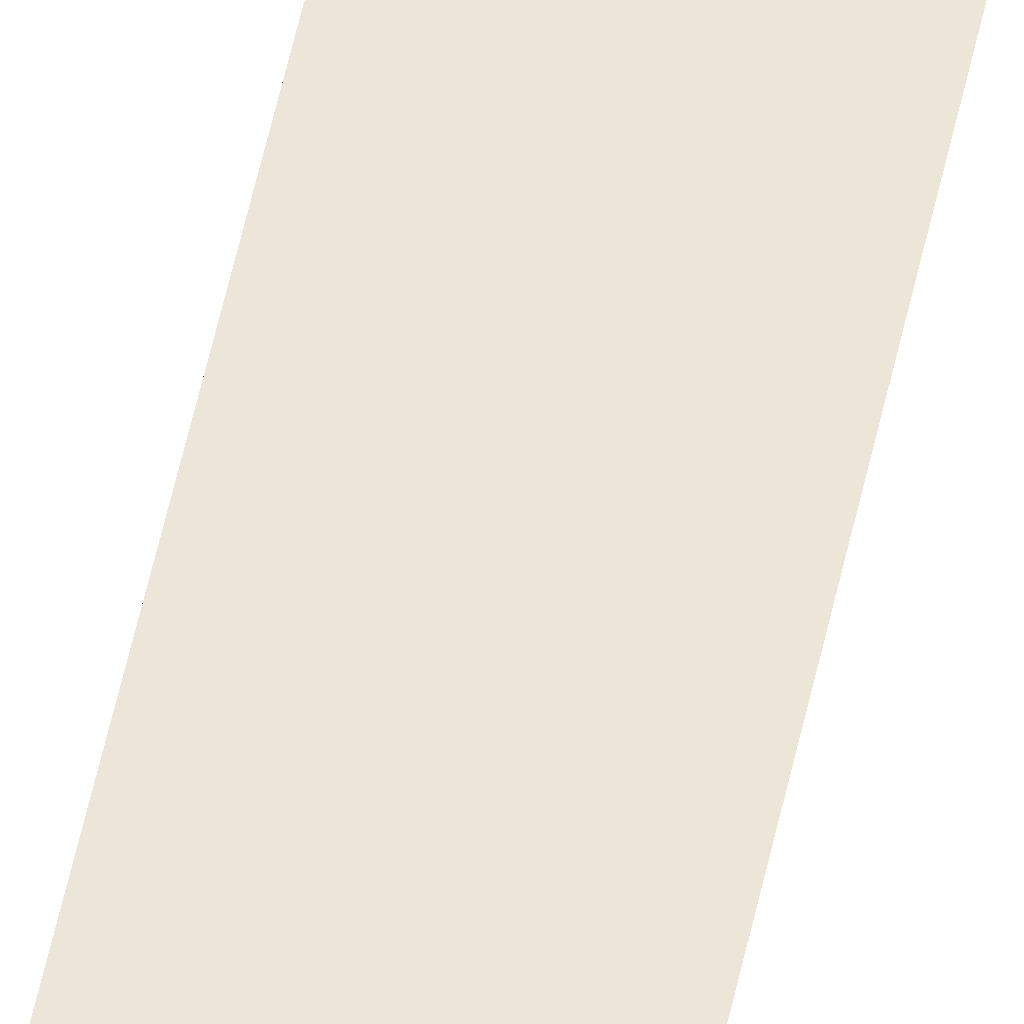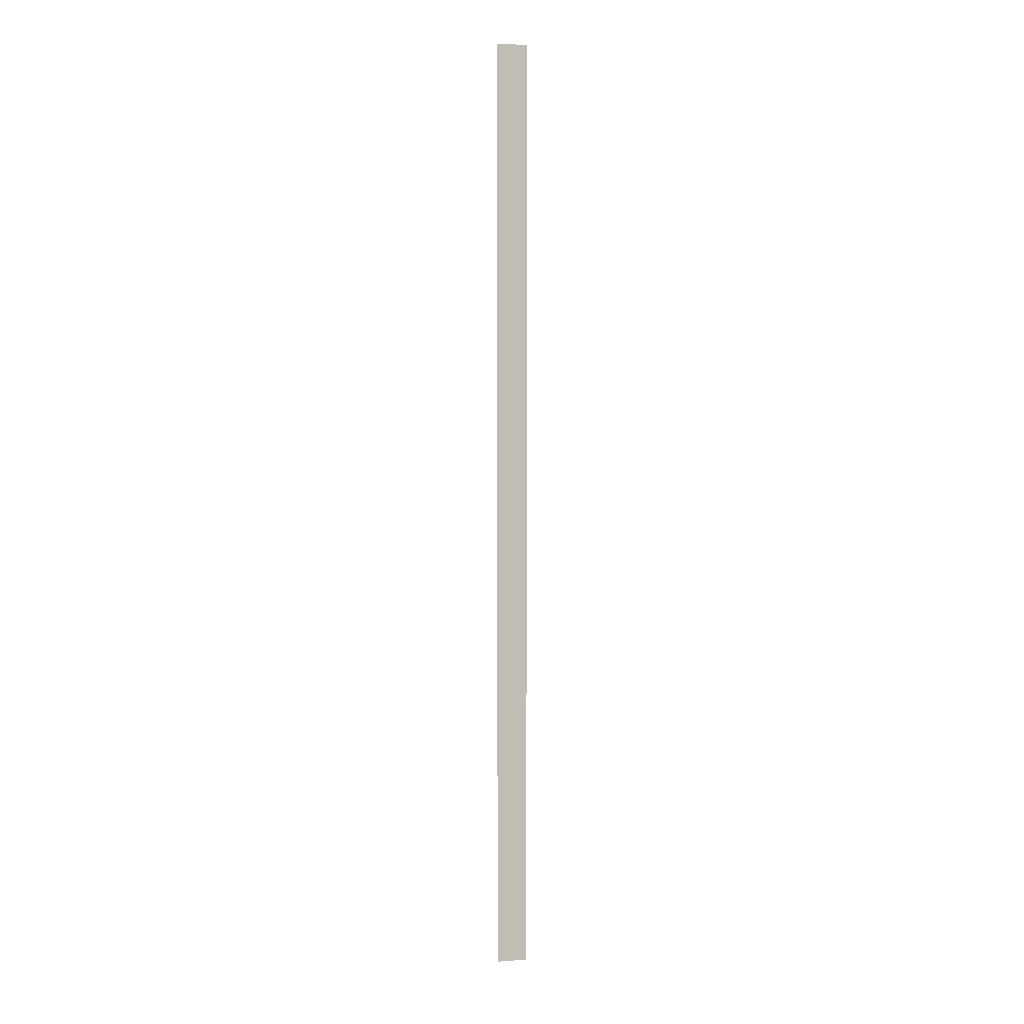
<metadata>
{"format":"obj","ext":"obj","renderer":"f3d","projection":"perspective","resolution":1024,"background":"white","views":[{"elev":48.7,"azim":-168.9,"up":"+Y"},{"elev":4.6,"azim":167.4,"up":"+Z"}]}
</metadata>
<code>
o All_Top.208_Mesh.221
v -1.44 0.4508 -10.6
v -1.44 0.4508 -9.071
v -1.44 0.4508 -9.241
v -1.44 0.4508 -9.411
v -1.44 0.4508 -9.581
v -1.44 0.4508 -9.751
v -1.44 0.4508 -9.921
v -1.44 0.4508 -10.09
v -1.44 0.4508 -10.26
v -1.44 0.4508 -10.43
v -1.49 0.4508 -9.071
v -1.49 0.4508 -9.241
v -1.49 0.4508 -9.411
v -1.49 0.4508 -9.581
v -1.49 0.4508 -9.751
v -1.49 0.4508 -9.921
v -1.49 0.4508 -10.09
v -1.49 0.4508 -10.26
v -1.49 0.4508 -10.43
v -1.49 0.4508 -10.6
f 2 3 4 5 6 7 8 9 10 1 20 19 18 17 16 15 14 13 12 11

</code>
